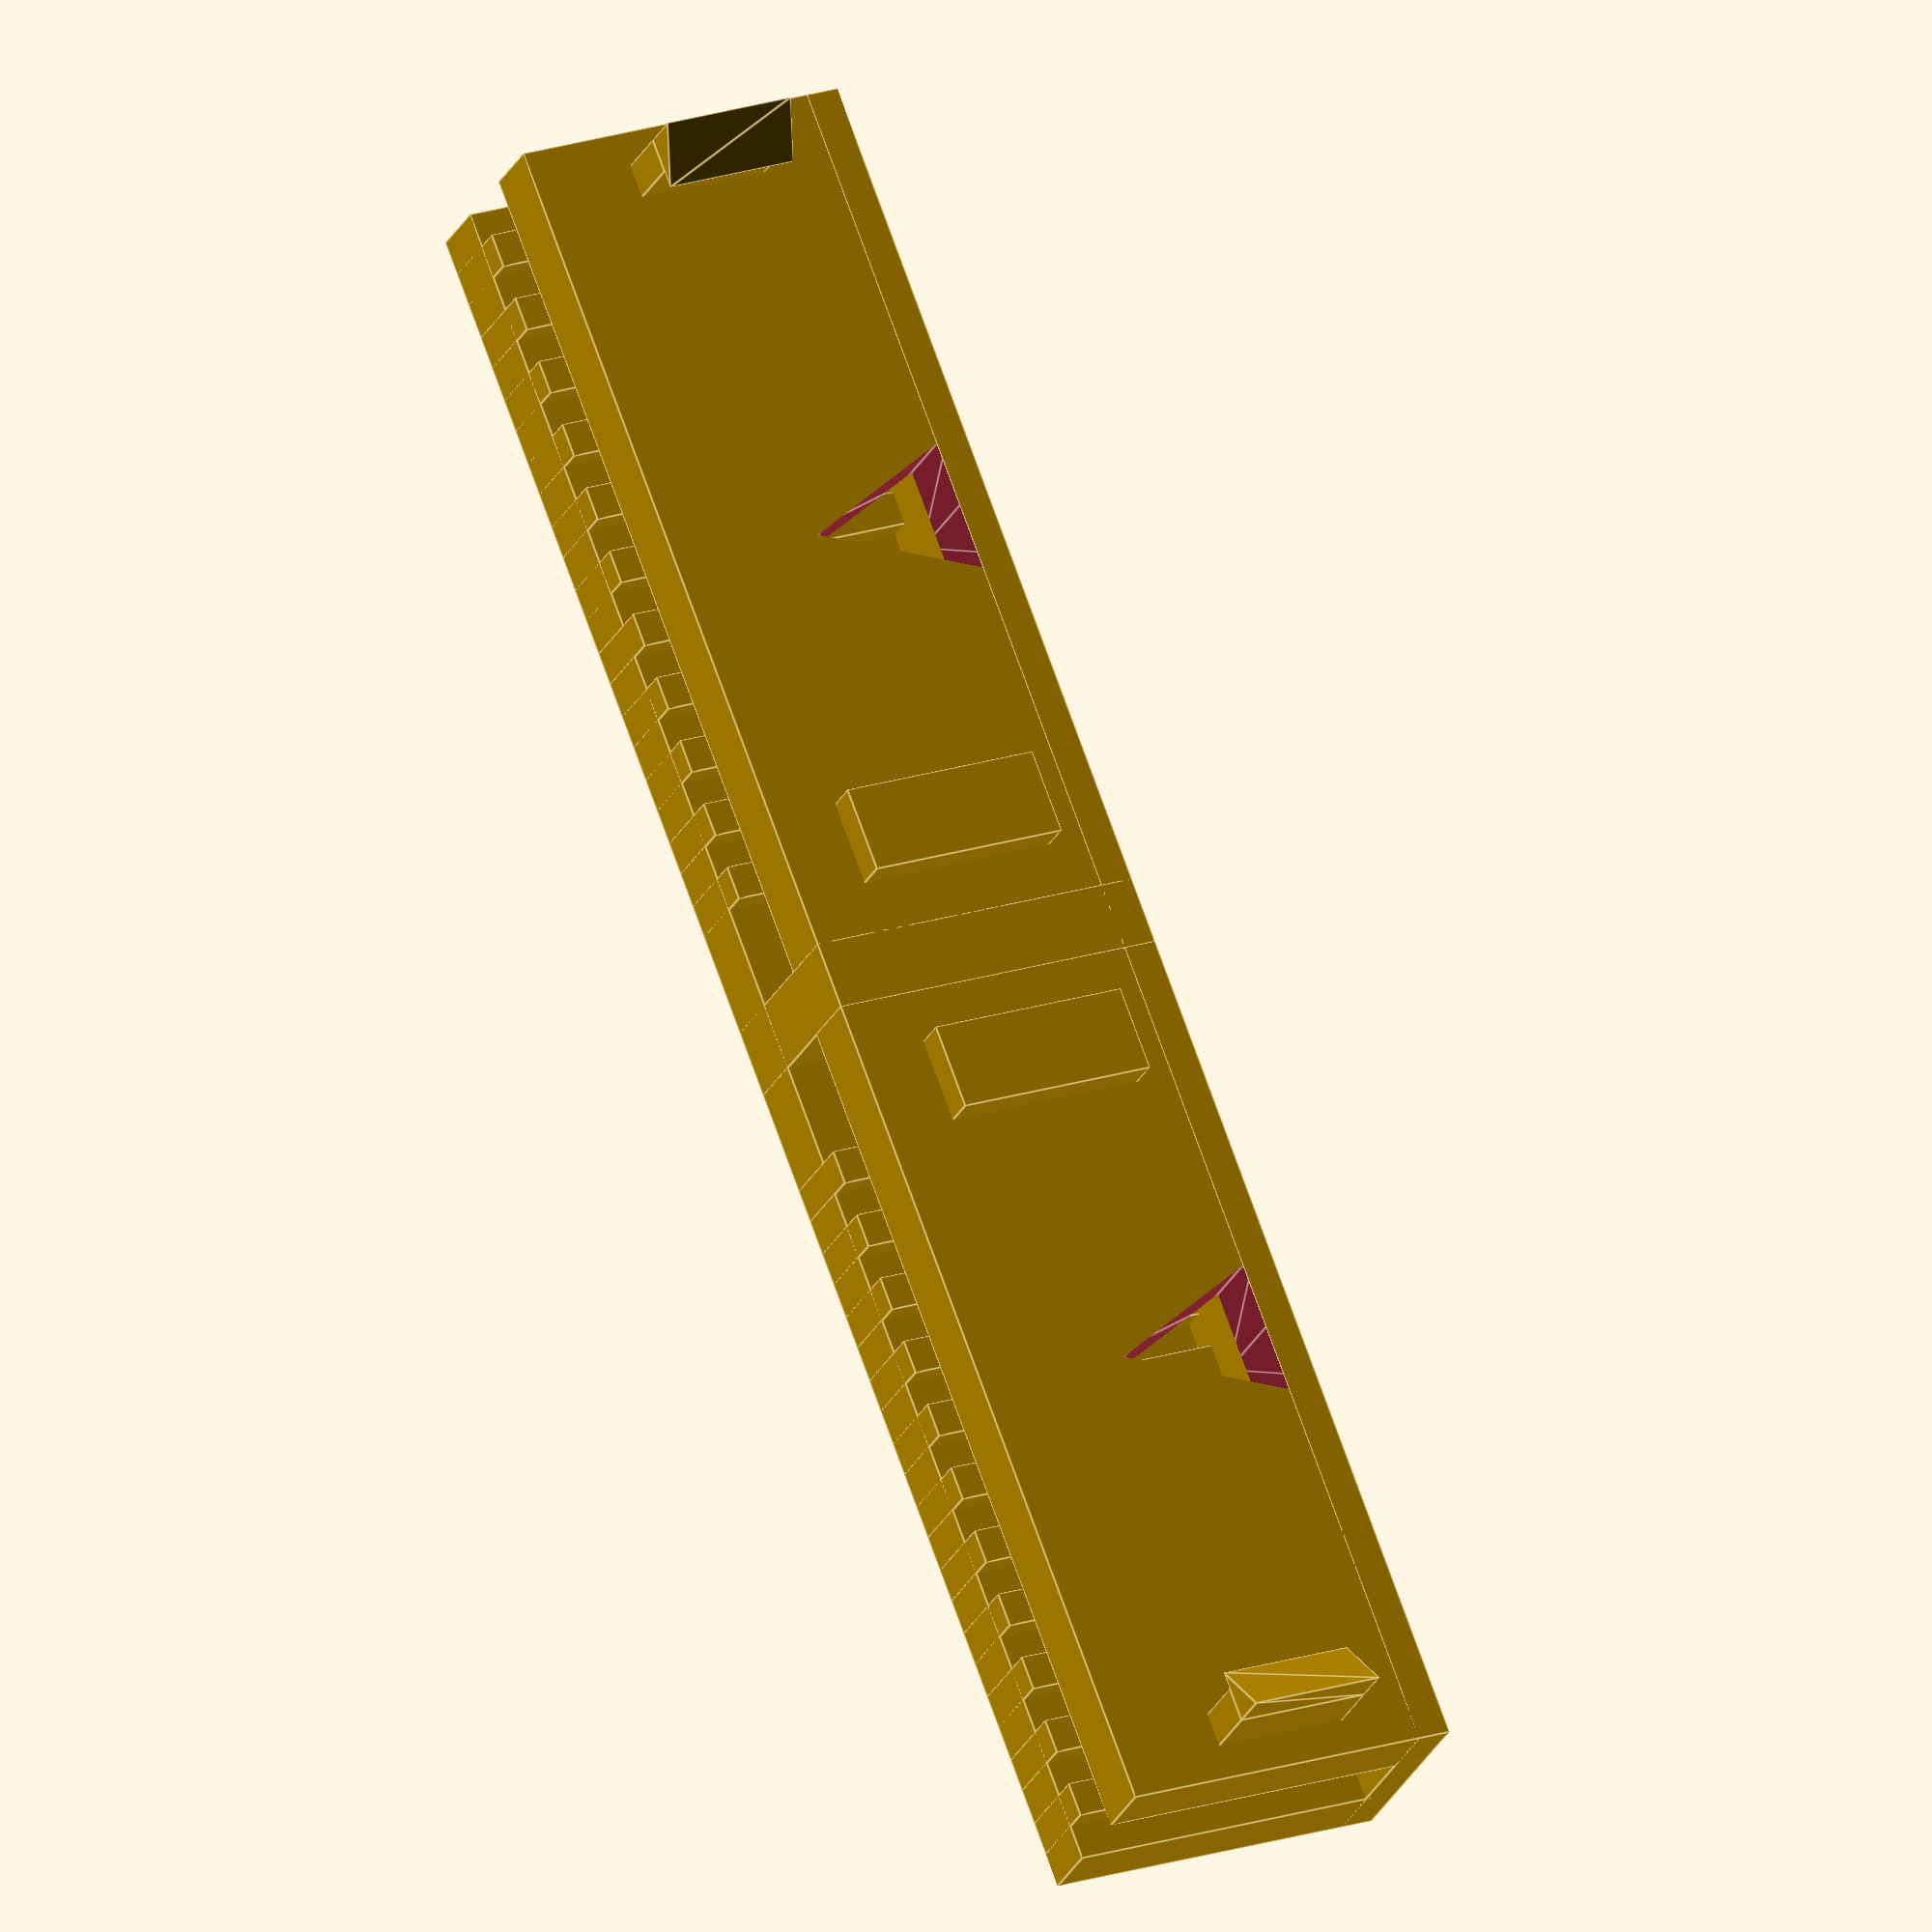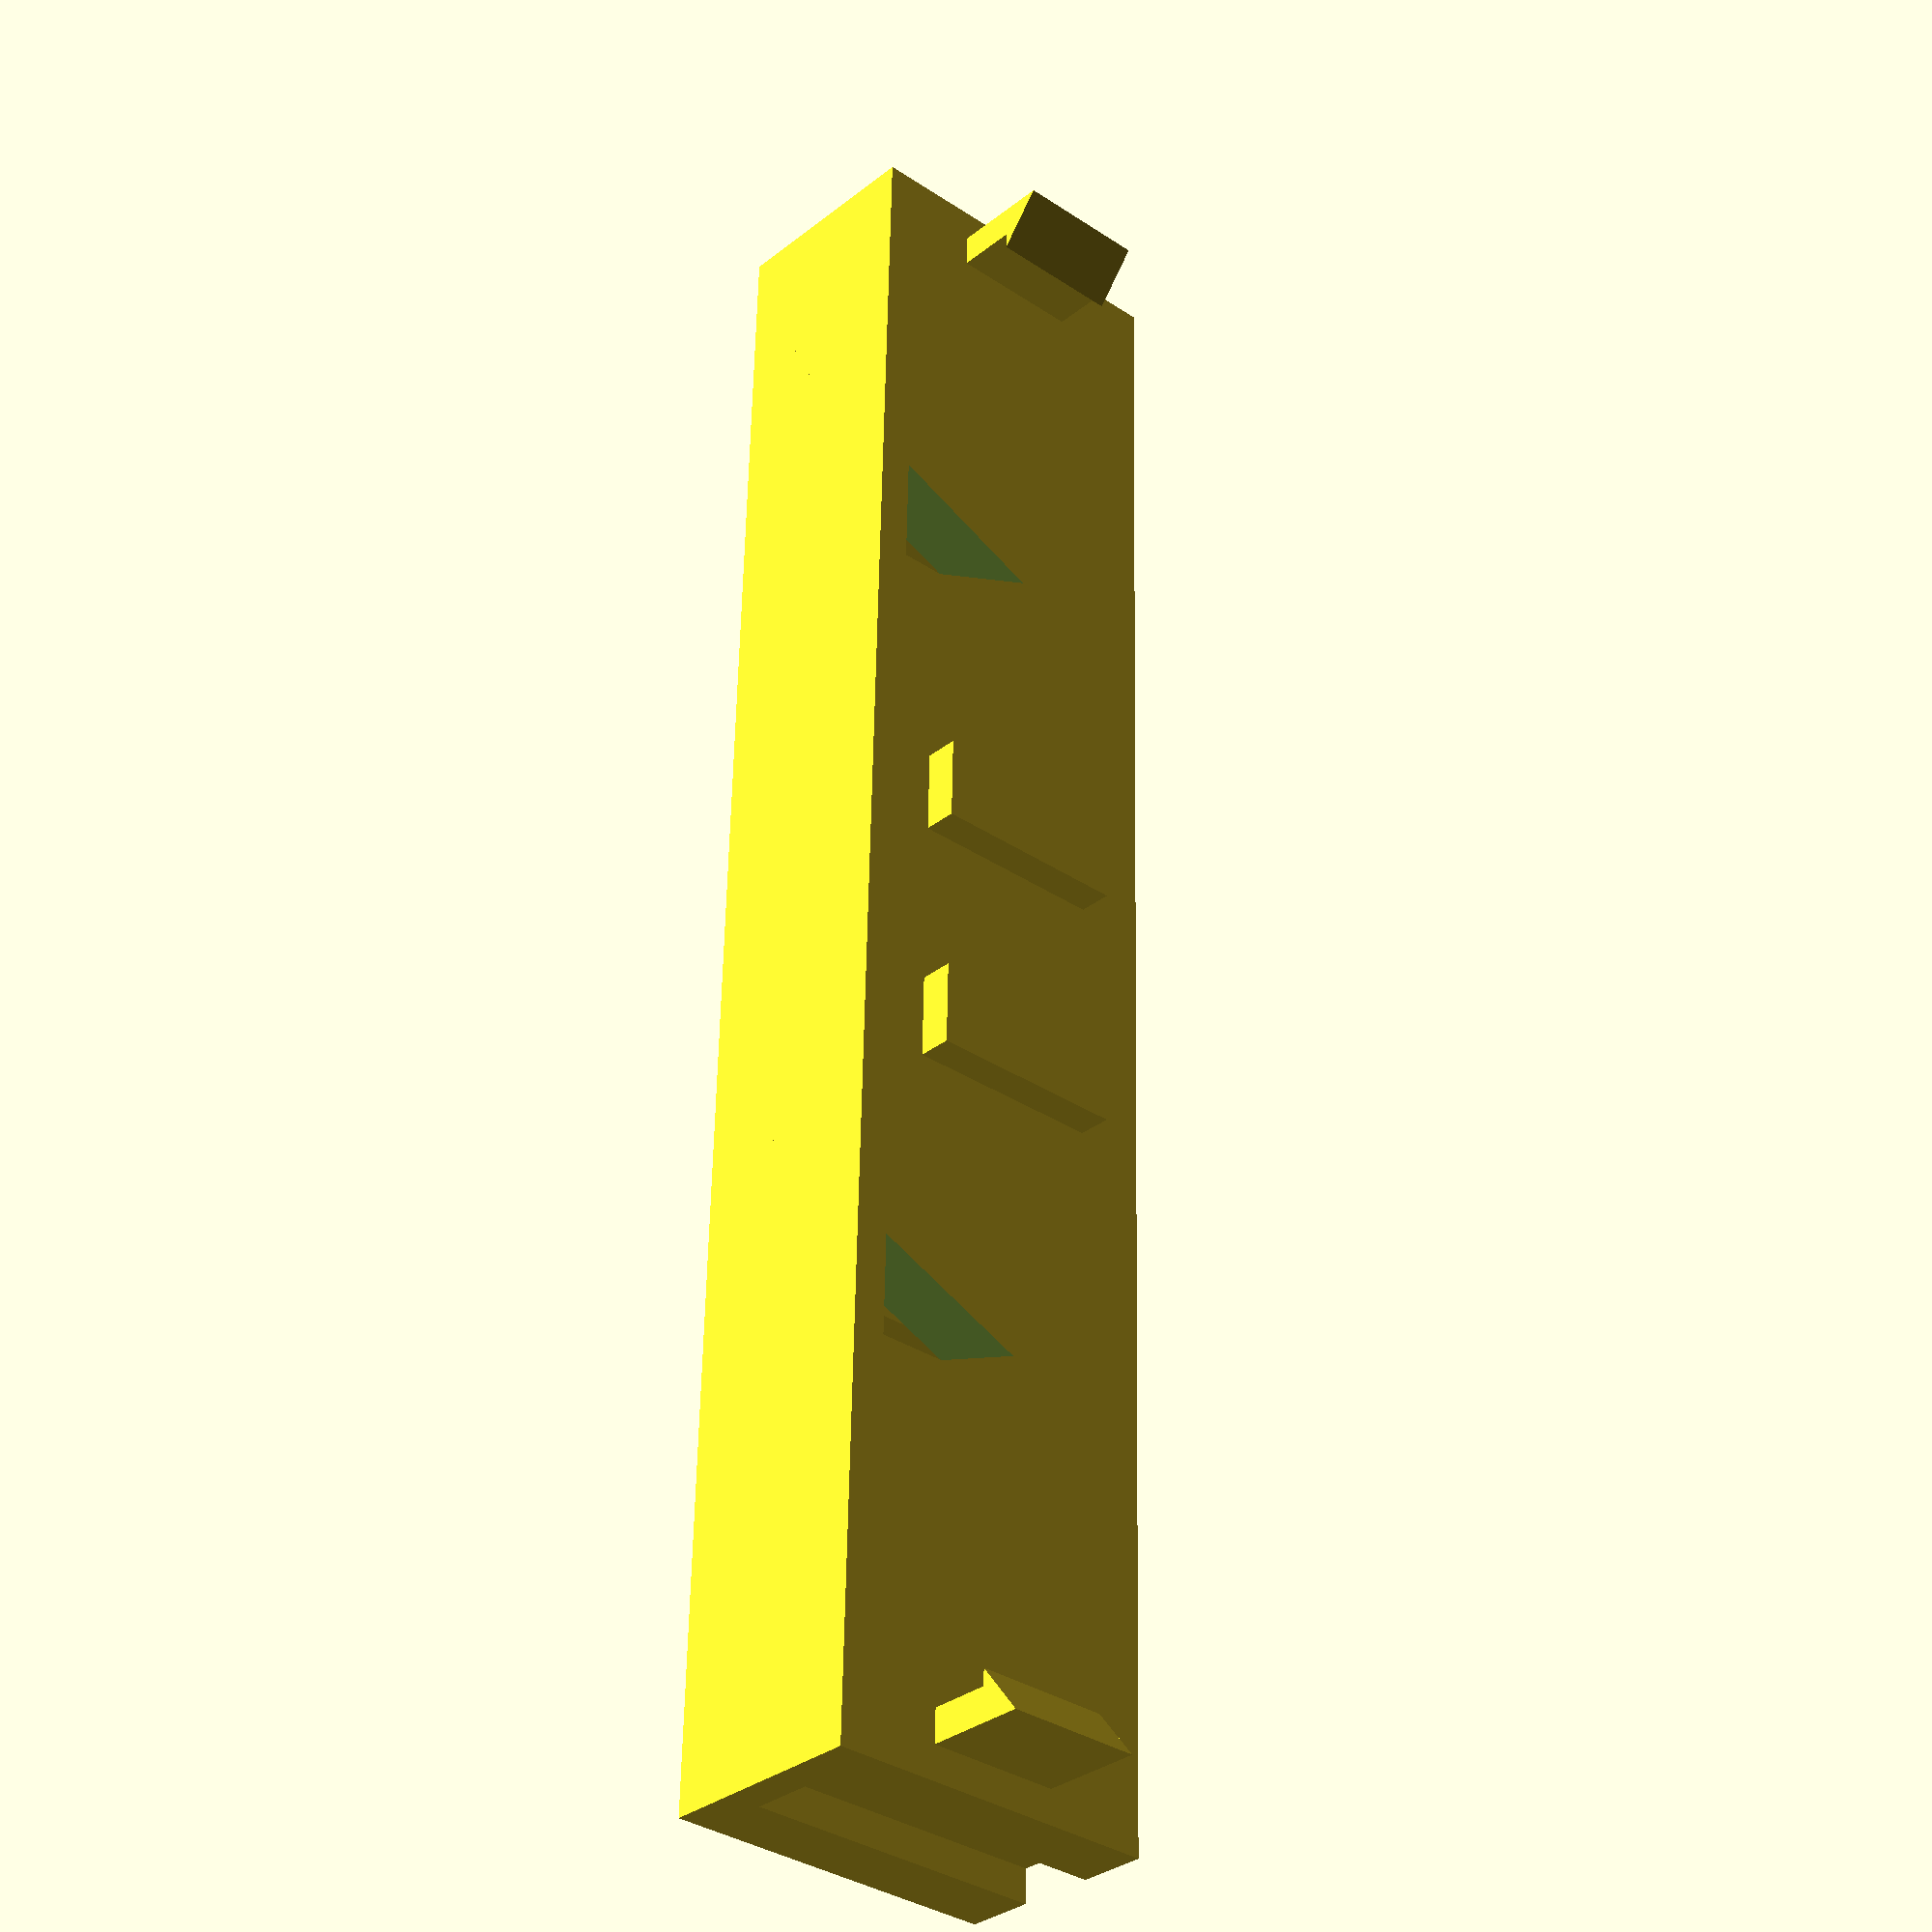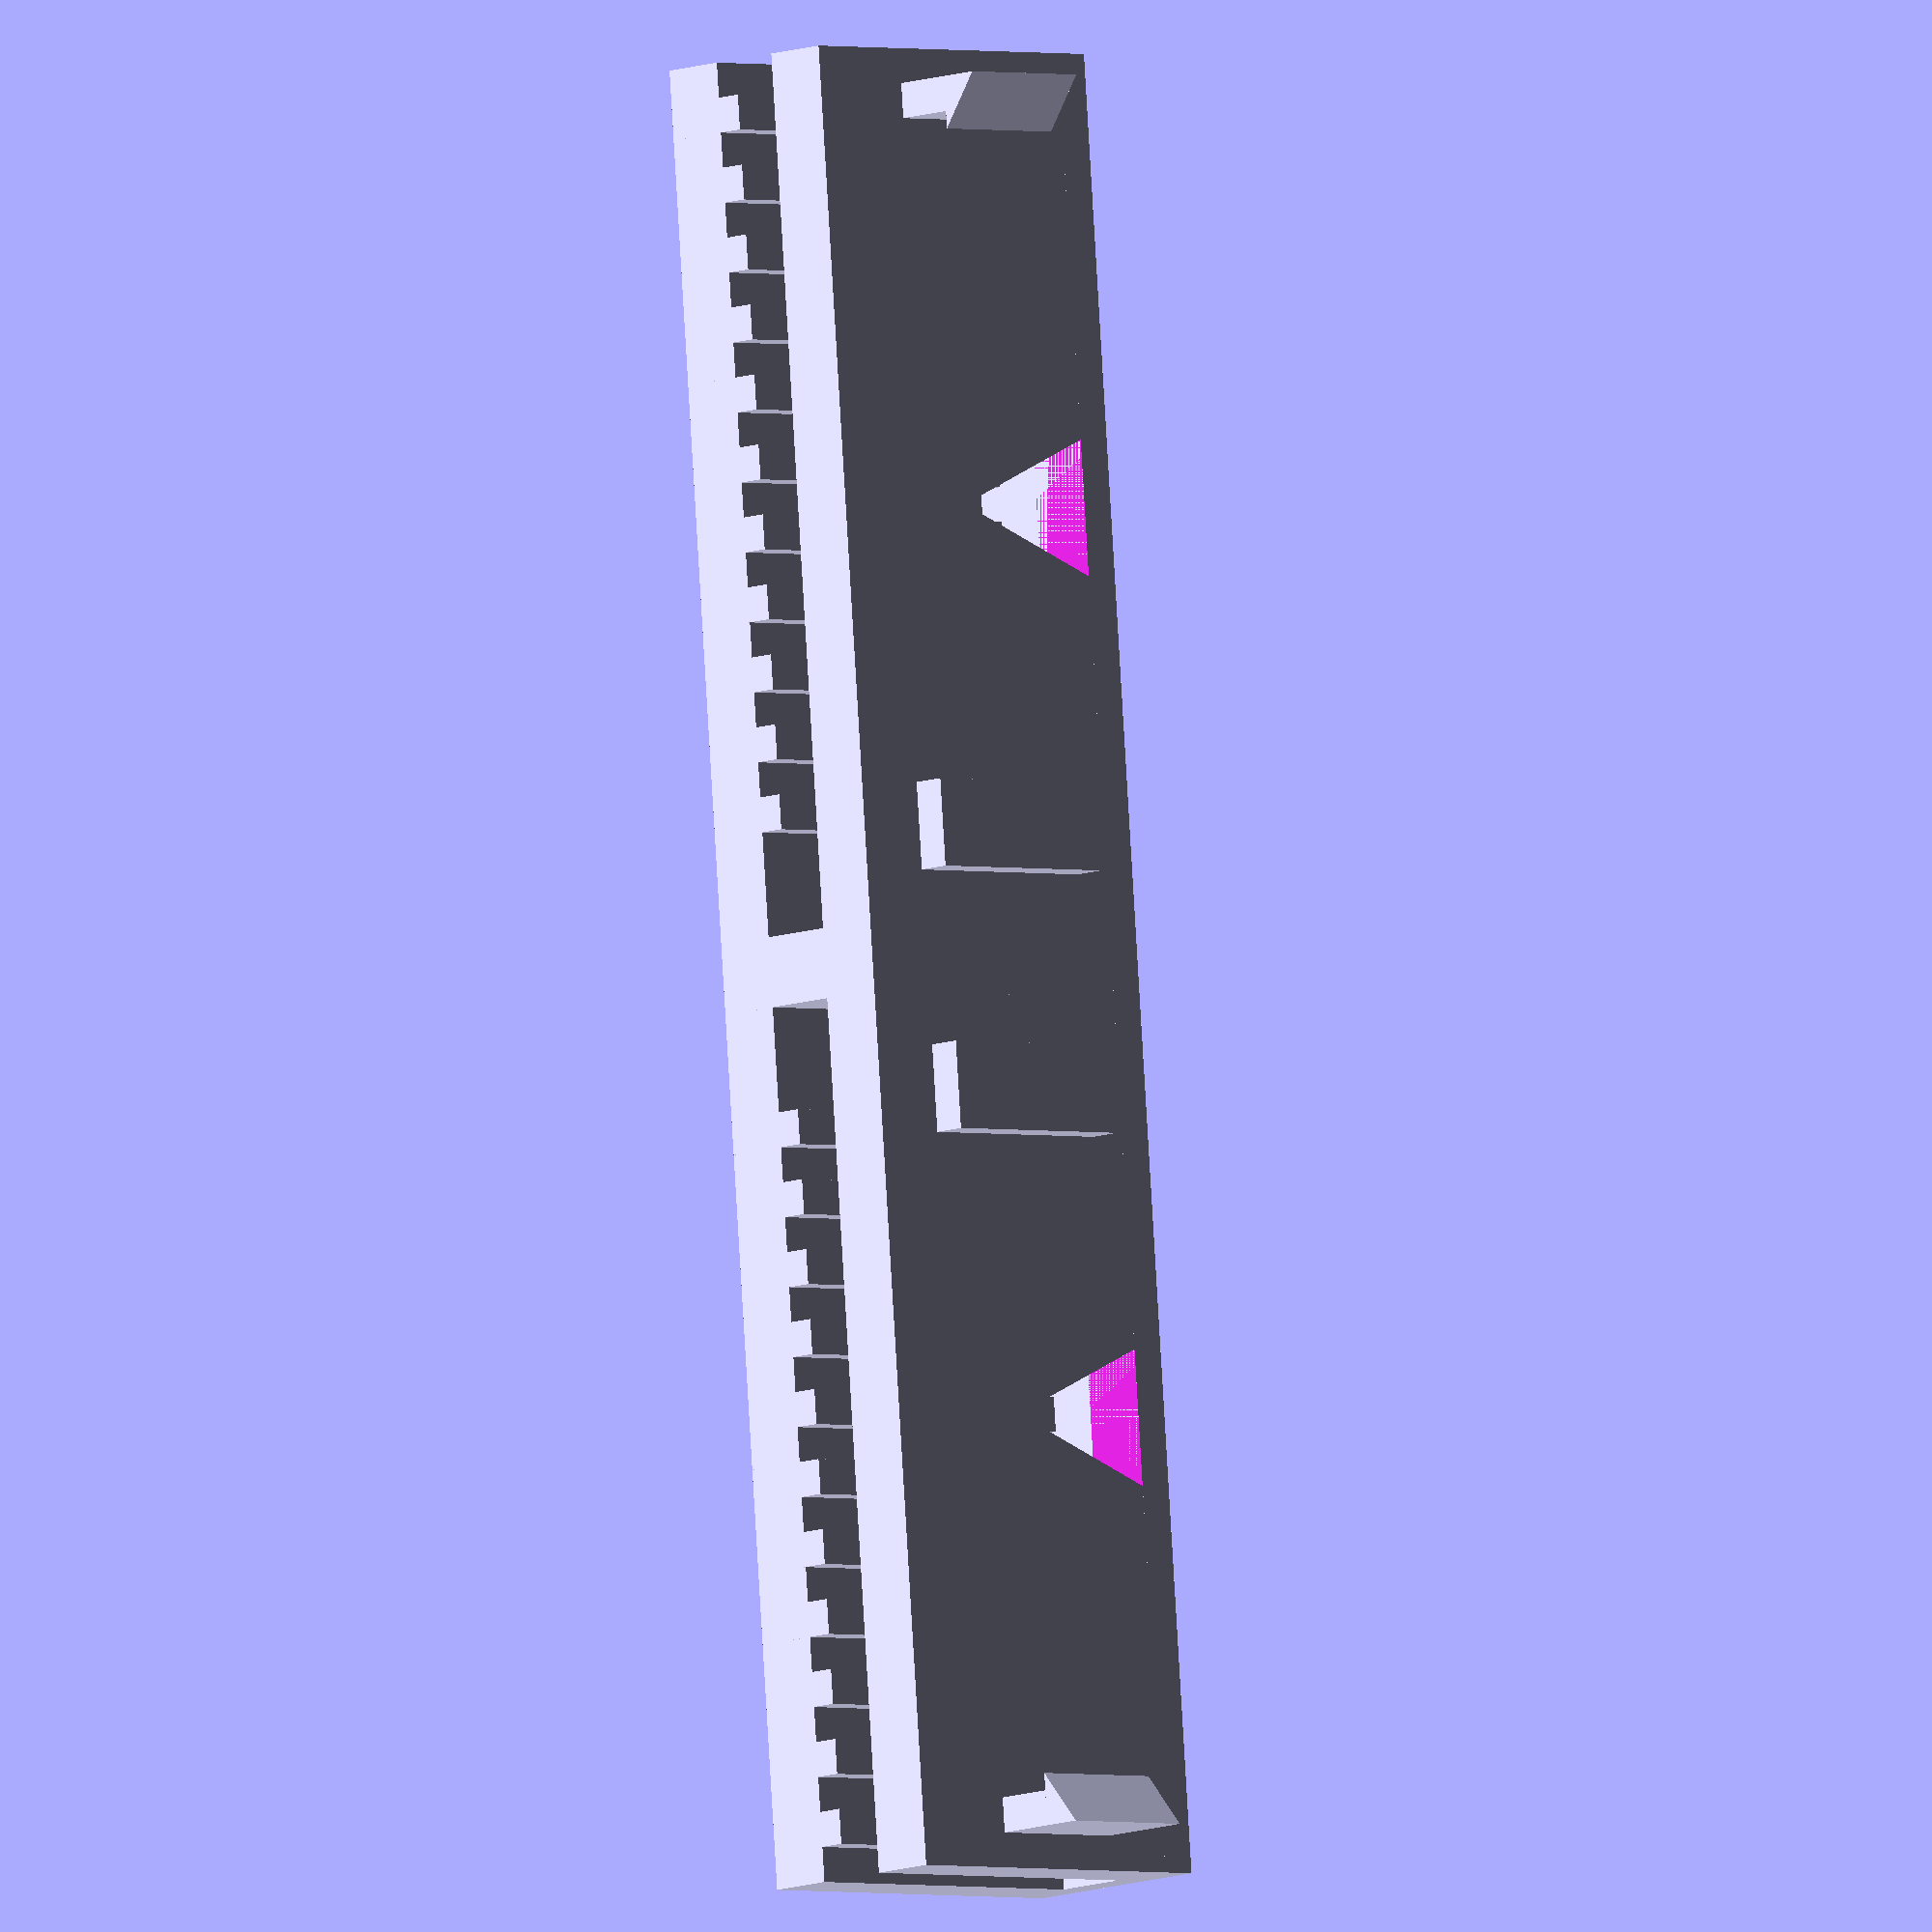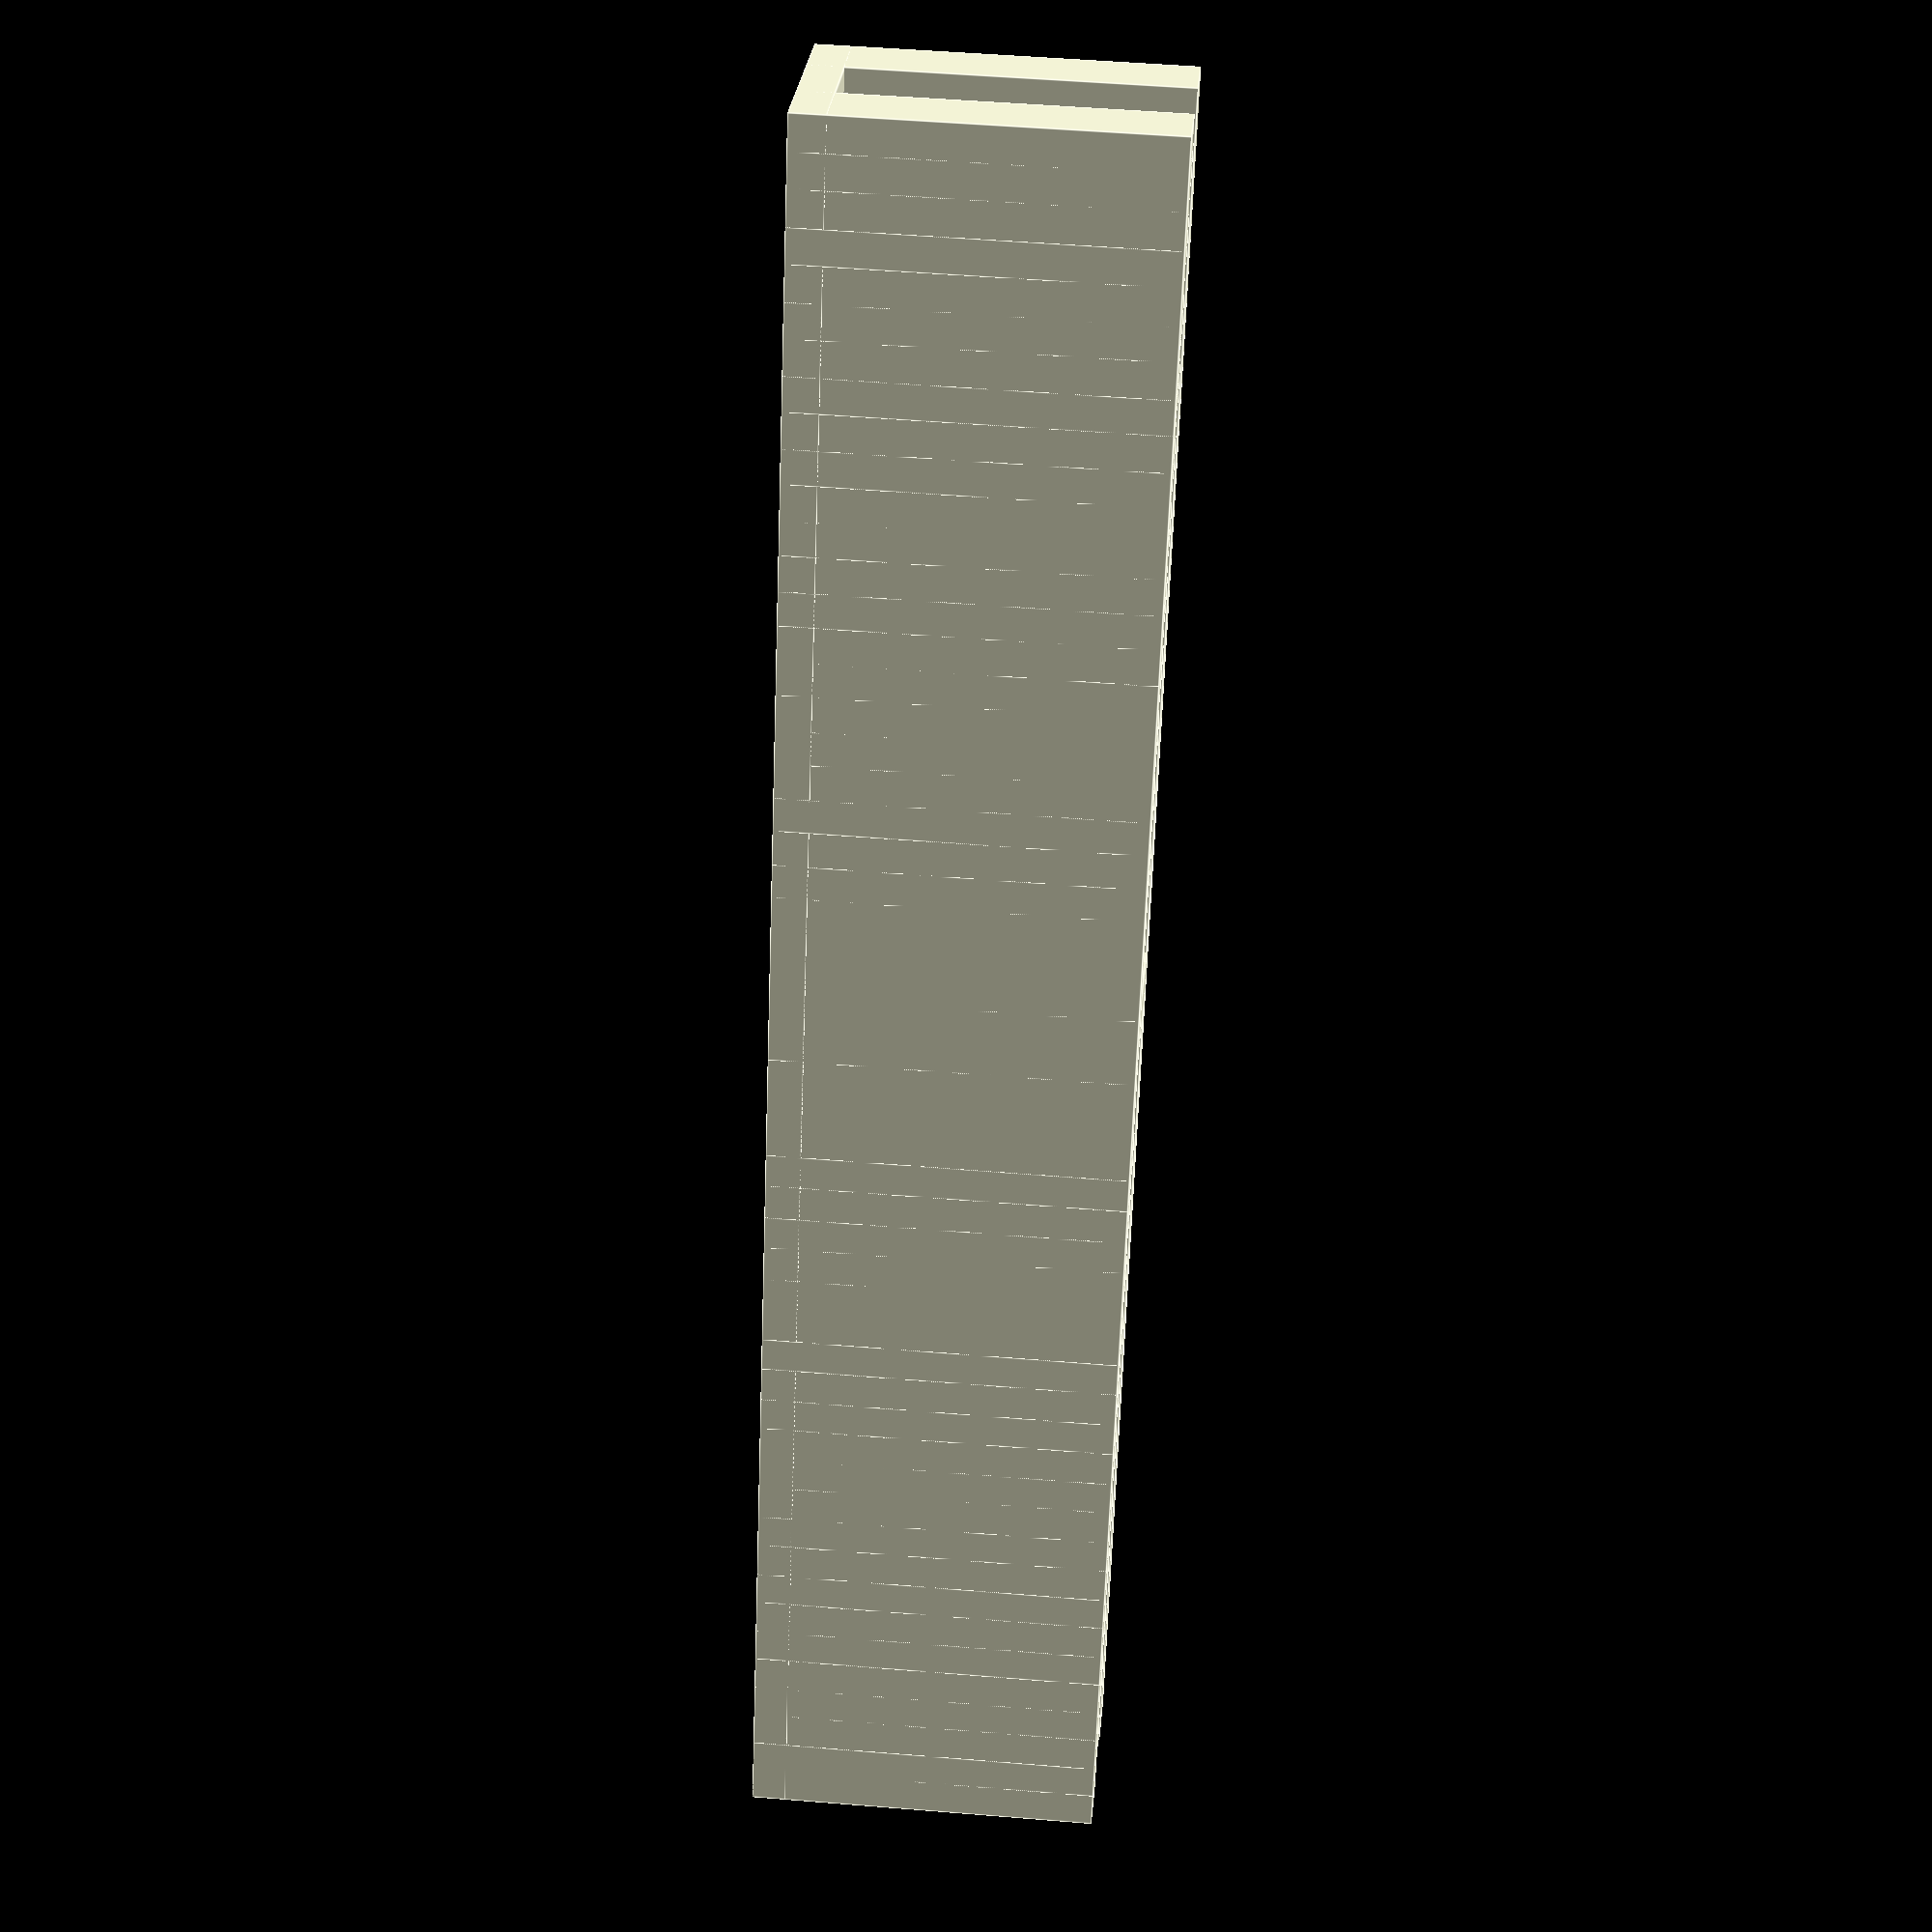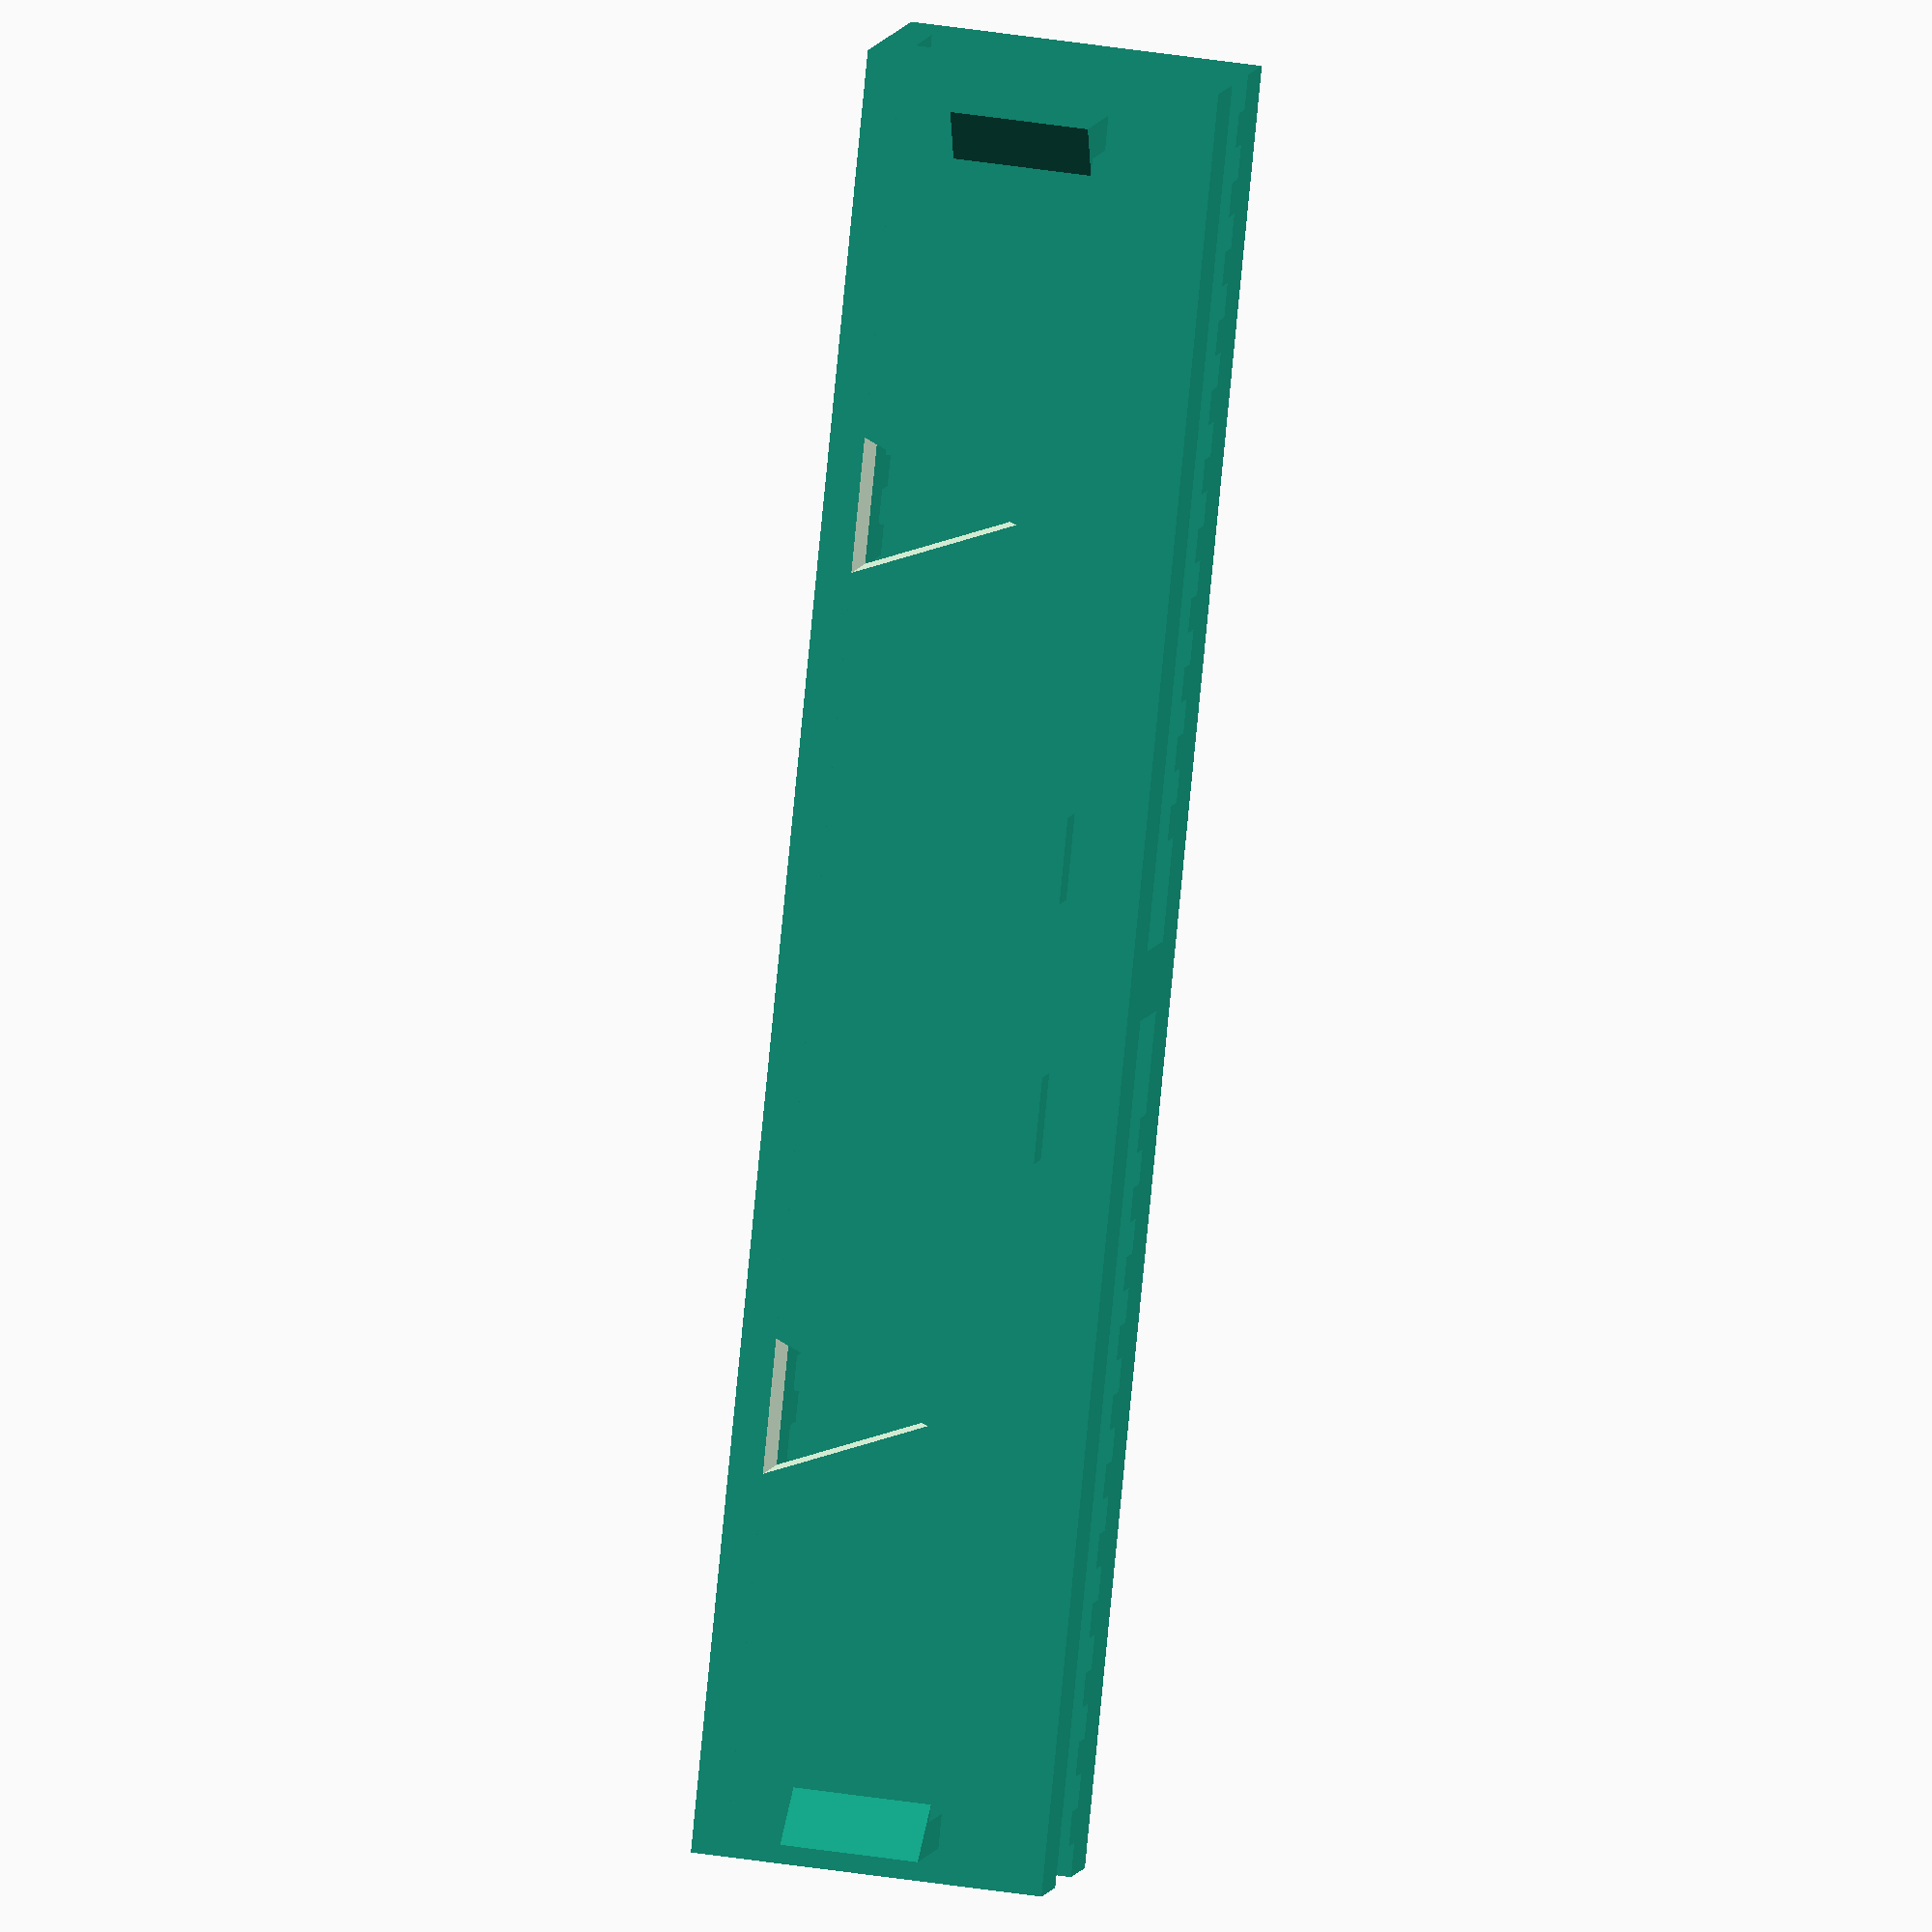
<openscad>

gap = 2.3;
wallThick = 2.0;
clampWidth = 52;
clampHeight = 10.2;
teethDepth = 0.8;

module triangleR(size) {
    polyhedron(
        points = [ [0,0,0], [size[0], 0, 0], [0, size[1], 0], [0,0,size[2]], [size[0], 0, size[2]], [0,size[1],size[2]] ],
        faces = [ [0,1,2], [3,5,4], [0,3,1], [3,4,1], [1,4,2], [4,5,2], [2,5,0], [5,3,0] ]
    );
}

cube([clampWidth,wallThick,clampHeight]);

translate([0,wallThick+gap,0]) {
    difference() {
        cube([clampWidth,wallThick,clampHeight]);
        translate([clampWidth/4, -1+wallThick+2 ,1.001]) {
            translate([-0.001,0,0]) {
                rotate([90,0,0]) {
                    triangleR([(clampHeight-1.0)/2/tan(67),(clampHeight-1.0)/2,wallThick+2]);
                }
            }
            mirror([1,0,0]) {
                rotate([90,0,0]) {
                    triangleR([(clampHeight-1.0)/2/tan(67),(clampHeight-1.0)/2,wallThick+2]);
                }
            }
        }
        translate([clampWidth*3/4, -1+wallThick+2 ,1.001]) {
            translate([-0.001,0,0]) {
                rotate([90,0,0]) {
                    triangleR([(clampHeight-1.0)/2/tan(67),(clampHeight-1.0)/2,wallThick+2]);
                }
            }
            mirror([1,0,0]) {
                rotate([90,0,0]) {
                    triangleR([(clampHeight-1.0)/2/tan(67),(clampHeight-1.0)/2,wallThick+2]);
                }
            }
        }
    }
}

cube([clampWidth,wallThick*2+gap,1.0]);

translate([clampWidth/2-wallThick/2,0,0]) {
    cube([wallThick, wallThick*2+gap, clampHeight]);
}

for ( i = [ 1 : 2 : 21 ] ) {
    translate([i,0,0]) {
        cube([1.0, wallThick+teethDepth, clampHeight]);
    }
    translate([clampWidth-i-1,0,0]) {
        cube([1.0, wallThick+teethDepth, clampHeight]);
    }
}

translate([1.0, wallThick+gap, clampHeight/2.0-4.0/2.0]) {
    cube([1.0,3.0-1.2+wallThick,4.0]);
    translate([0,wallThick+1.8,0]) {
        triangleR([1.5, 1.2, 4.0]);
    }
    
}

translate([clampWidth-1.0-1.0, wallThick+gap, clampHeight/2.0-4.0/2.0]) {
    cube([1.0,3.0-1.2+wallThick,4.0]);
    translate([1.0,wallThick+1.8,0]) {
        mirror([1,0,0]) {
            triangleR([1.5, 1.2, 4.0]);
        }
    }
}

translate([clampWidth/2-10/2, wallThick+gap, clampHeight/2.0-6/2.0]) {
    cube([2.5, wallThick+1.0, 6]);
}

translate([clampWidth/2+10/2-2.5, wallThick+gap, clampHeight/2.0-6/2.0]) {
    cube([2.5, wallThick+1.0, 6]);
}

</openscad>
<views>
elev=338.0 azim=46.4 roll=61.0 proj=o view=edges
elev=214.0 azim=88.6 roll=312.2 proj=p view=solid
elev=2.0 azim=85.0 roll=47.6 proj=o view=wireframe
elev=309.0 azim=114.4 roll=275.1 proj=p view=edges
elev=325.6 azim=296.3 roll=282.6 proj=o view=wireframe
</views>
